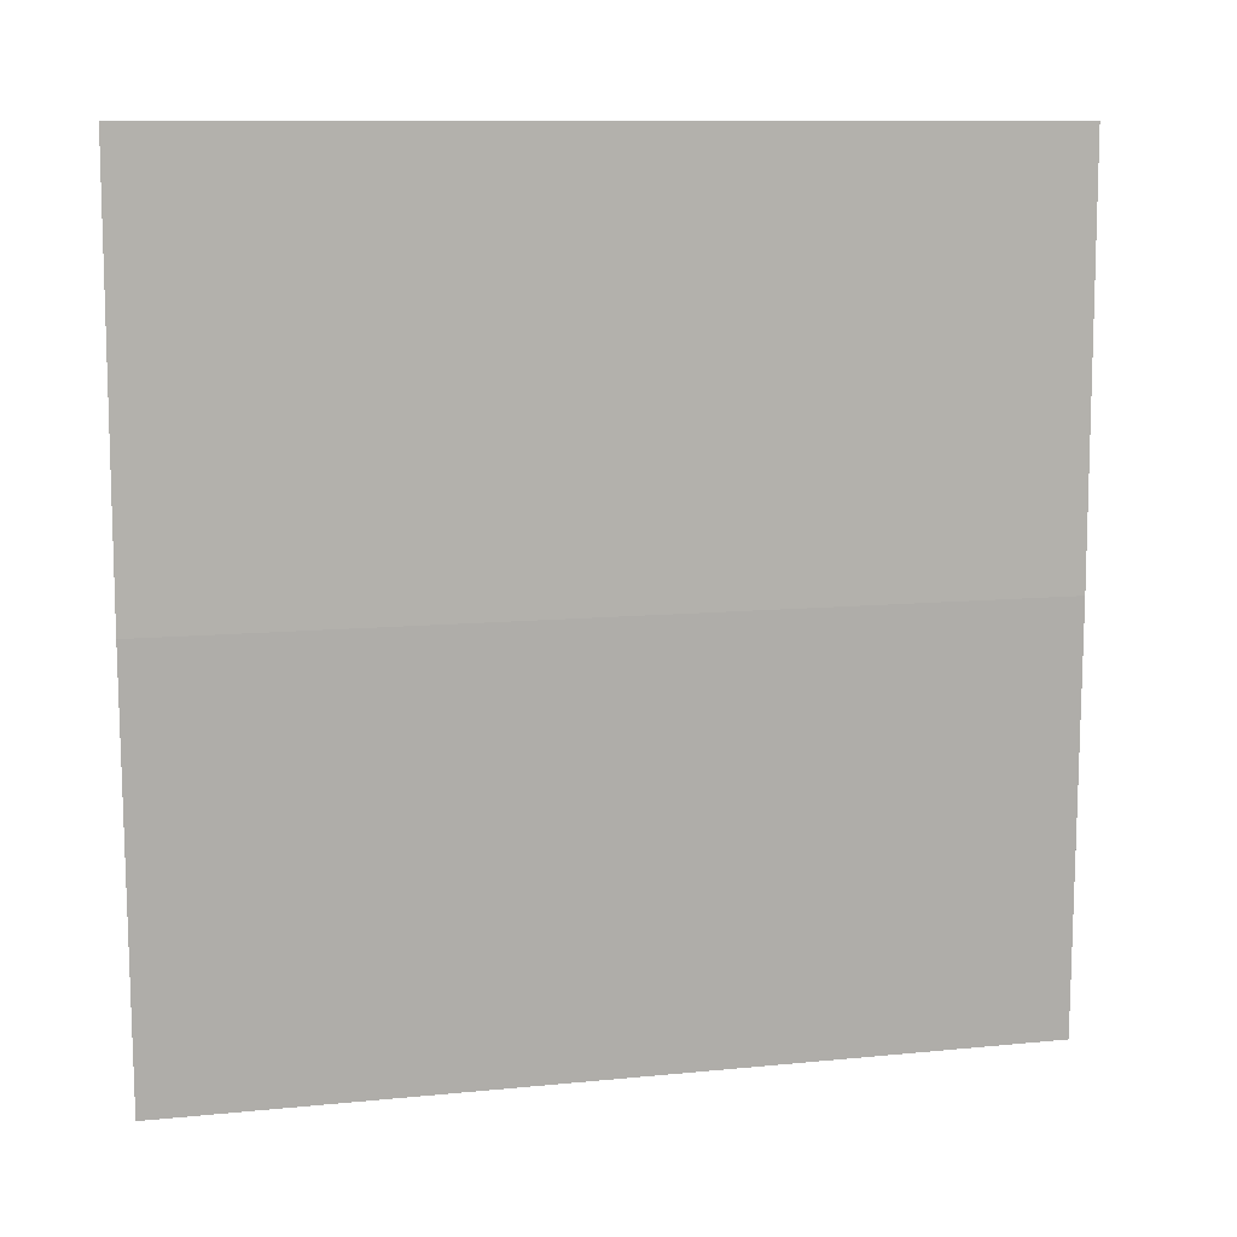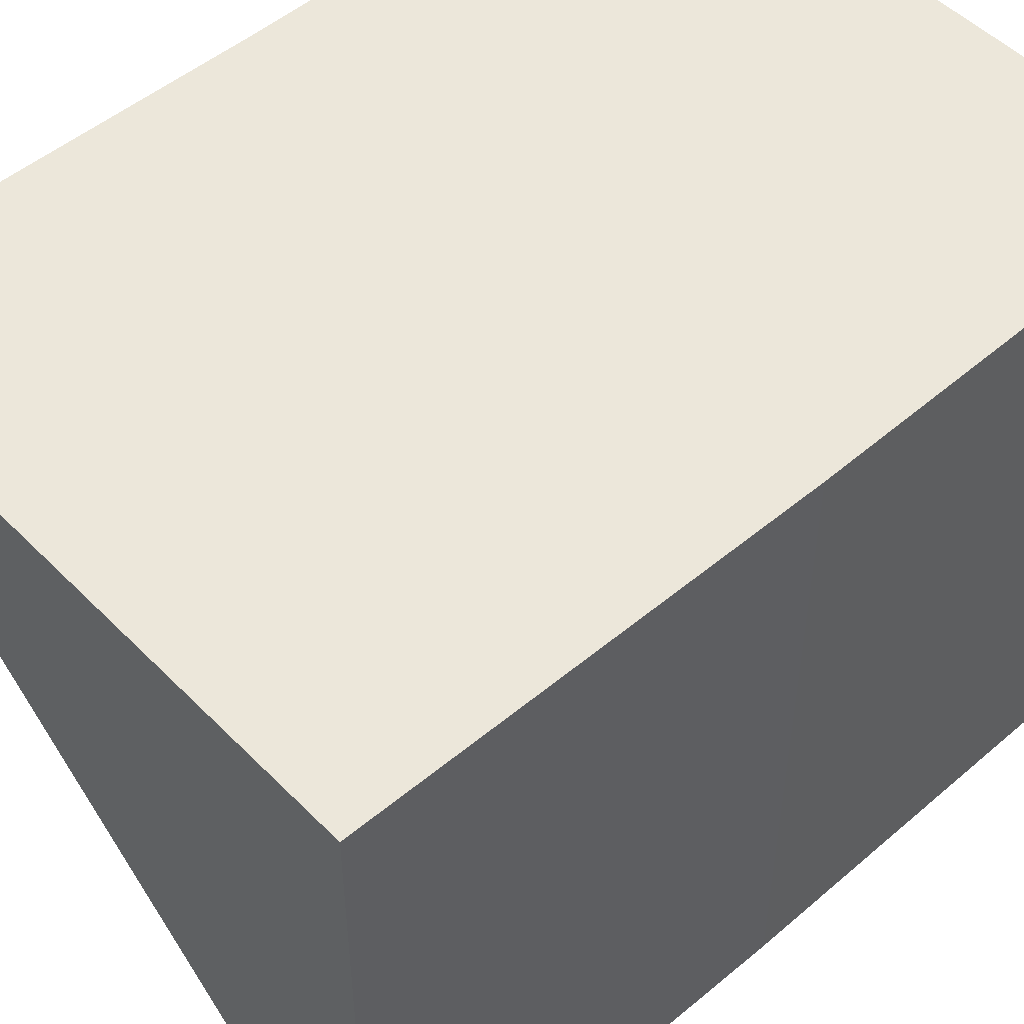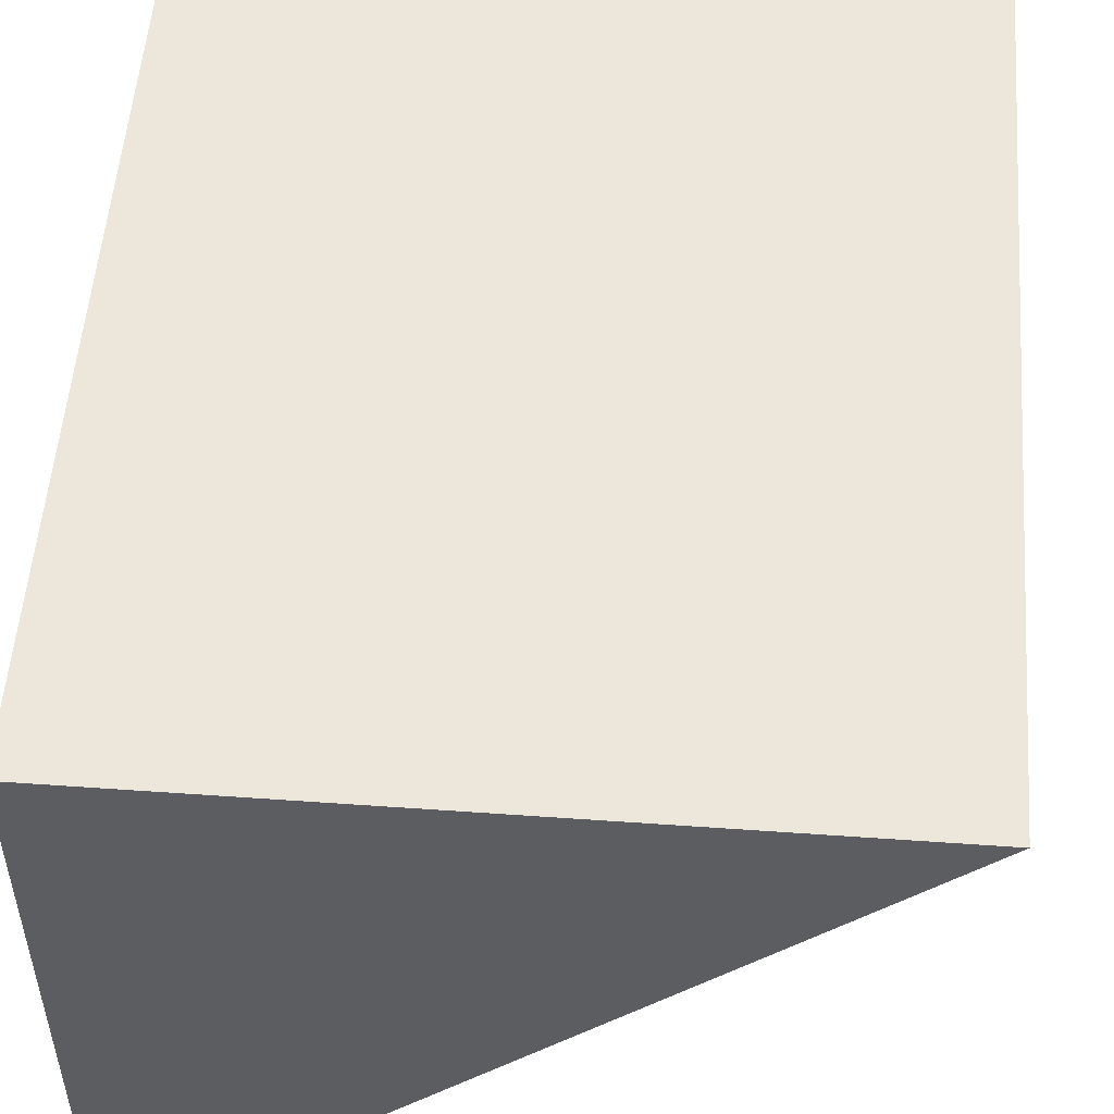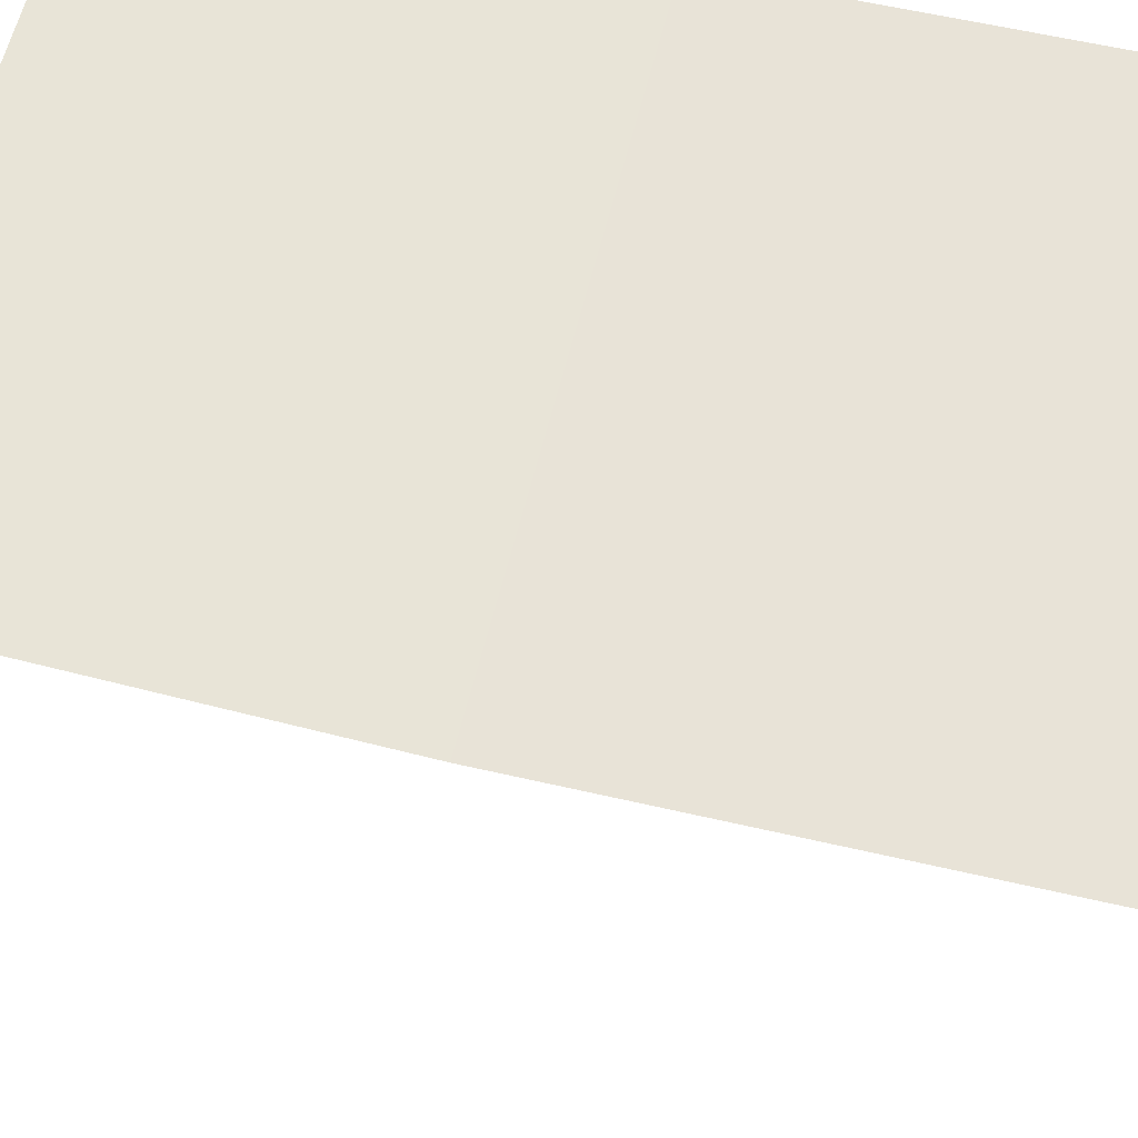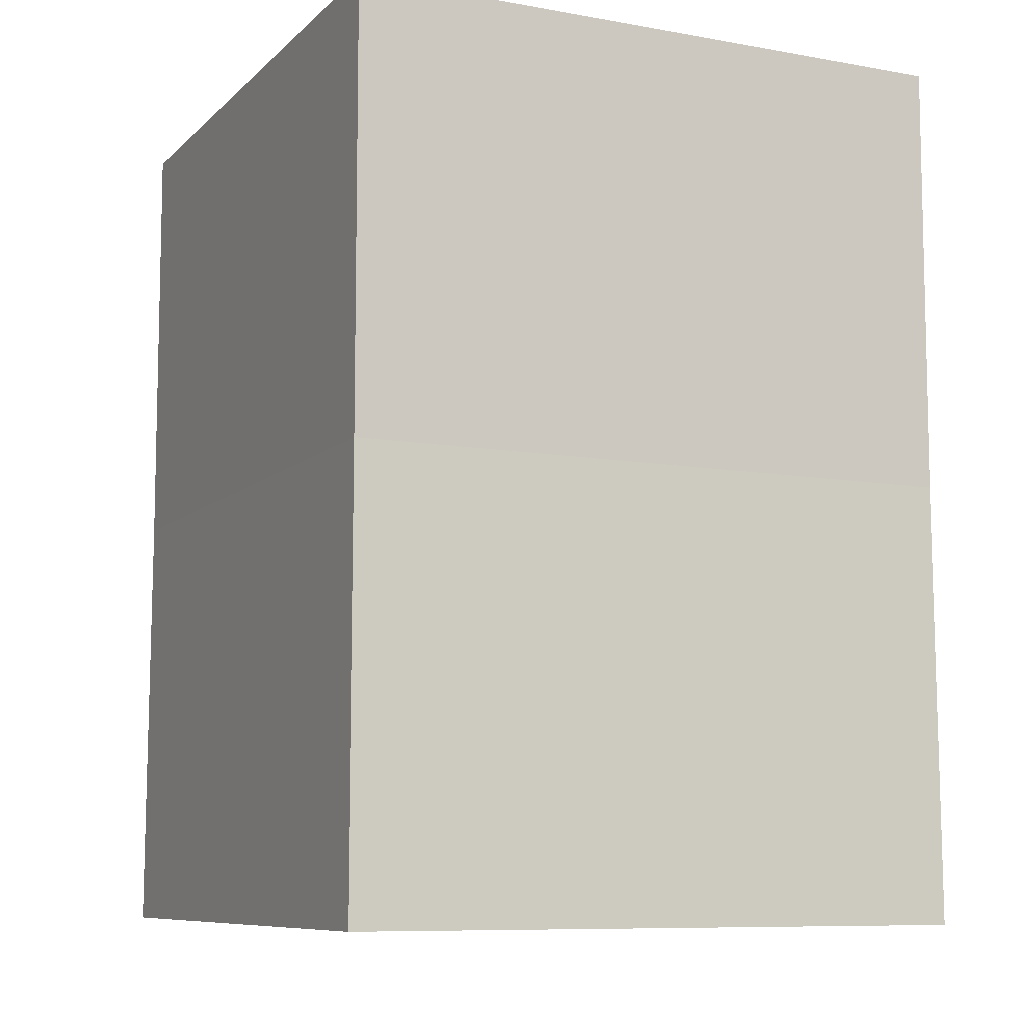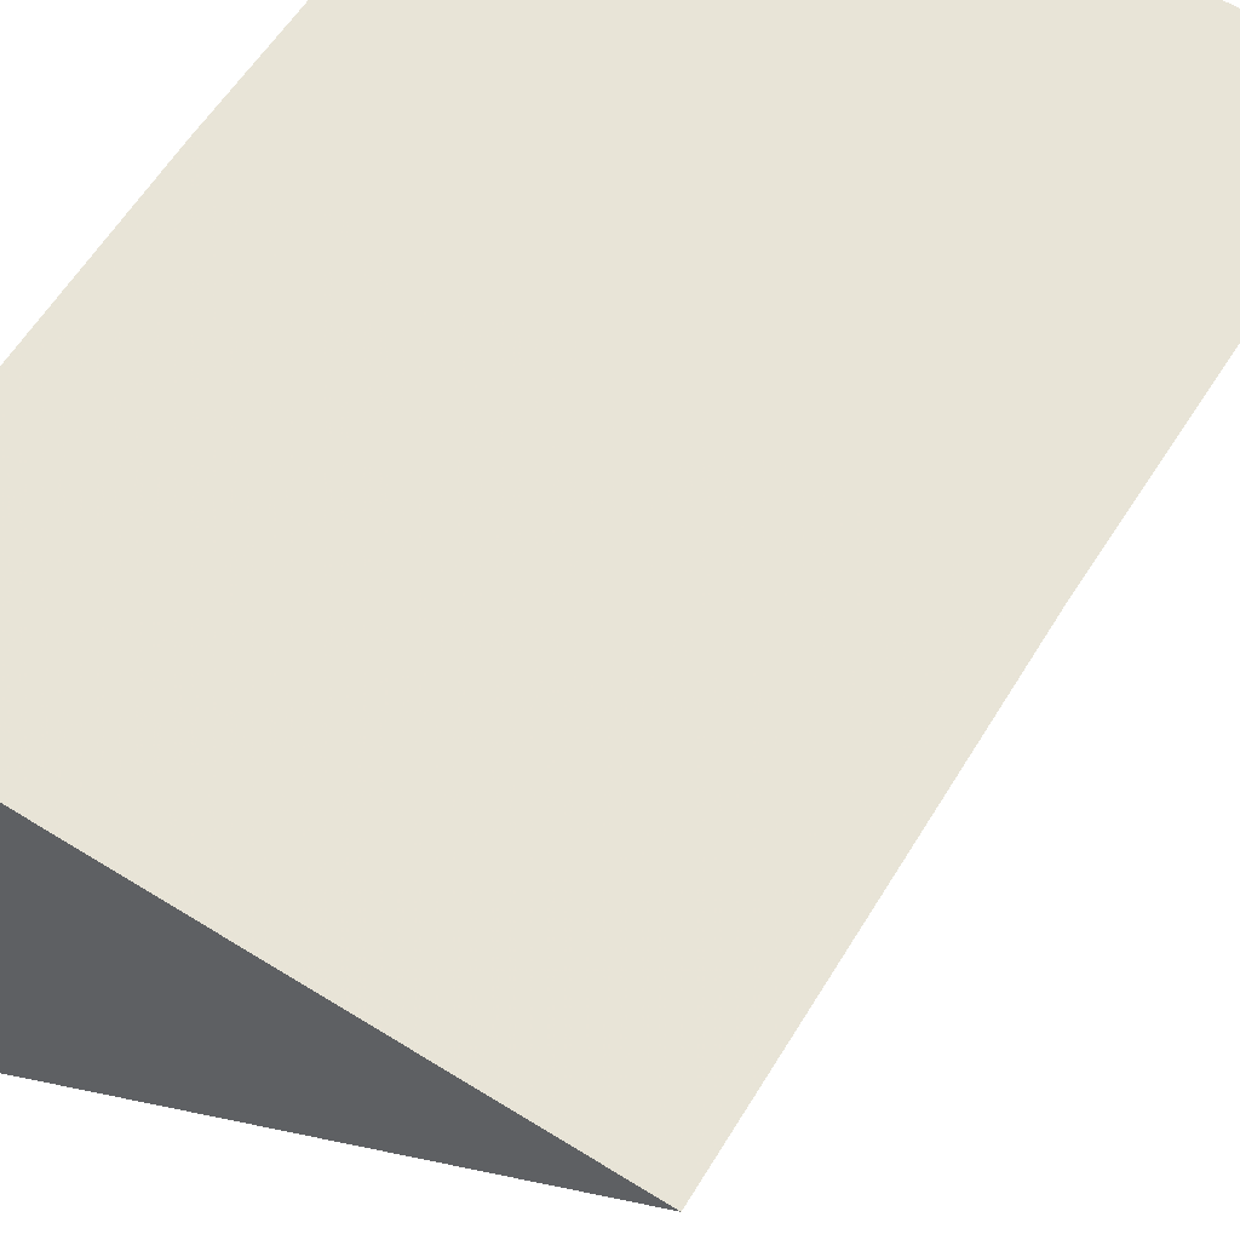
<metadata>
{"format":"obj","ext":"obj","renderer":"f3d","projection":"perspective","resolution":1024,"background":"white","views":[{"elev":11.0,"azim":-59.3,"up":"+Z"},{"elev":50.8,"azim":47.2,"up":"+Y"},{"elev":53.1,"azim":-175.6,"up":"+Y"},{"elev":62.2,"azim":-76.1,"up":"+Y"},{"elev":-8.9,"azim":154.8,"up":"+Z"},{"elev":61.5,"azim":-147.7,"up":"+Y"}]}
</metadata>
<code>
o 11908
v 2245 1875 10.72
v 2245 1875 10.72
v 2245 1875 10.72
v 2245 1875 10.72
v 2245 1875 10.72
v 2245 1875 10.72
v 2245 1875 10.71
v 2245 1875 10.72
v 2245 1875 10.71
v 2245 1875 10.71
v 2245 1875 10.71
v 2245 1875 10.72
v 2245 1875 10.72
v 2245 1875 10.72
v 2245 1875 10.72
v 2245 1875 10.72
v 2245 1875 10.72
v 2245 1875 10.71
v 2245 1875 10.71
v 2245 1875 10.71
v 2245 1875 10.71
v 2245 1875 10.72
v 2245 1875 10.71
v 2245 1875 10.71
v 2245 1875 10.71
v 2245 1875 10.72
v 2245 1875 10.72
f 1 2 3
f 4 3 2
f 1 5 6
f 7 1 8
f 8 9 10
f 11 4 12
f 12 6 13
f 14 15 13
f 16 17 13
f 12 18 19
f 20 21 19
f 22 23 24
f 25 26 22
f 22 2 27

</code>
